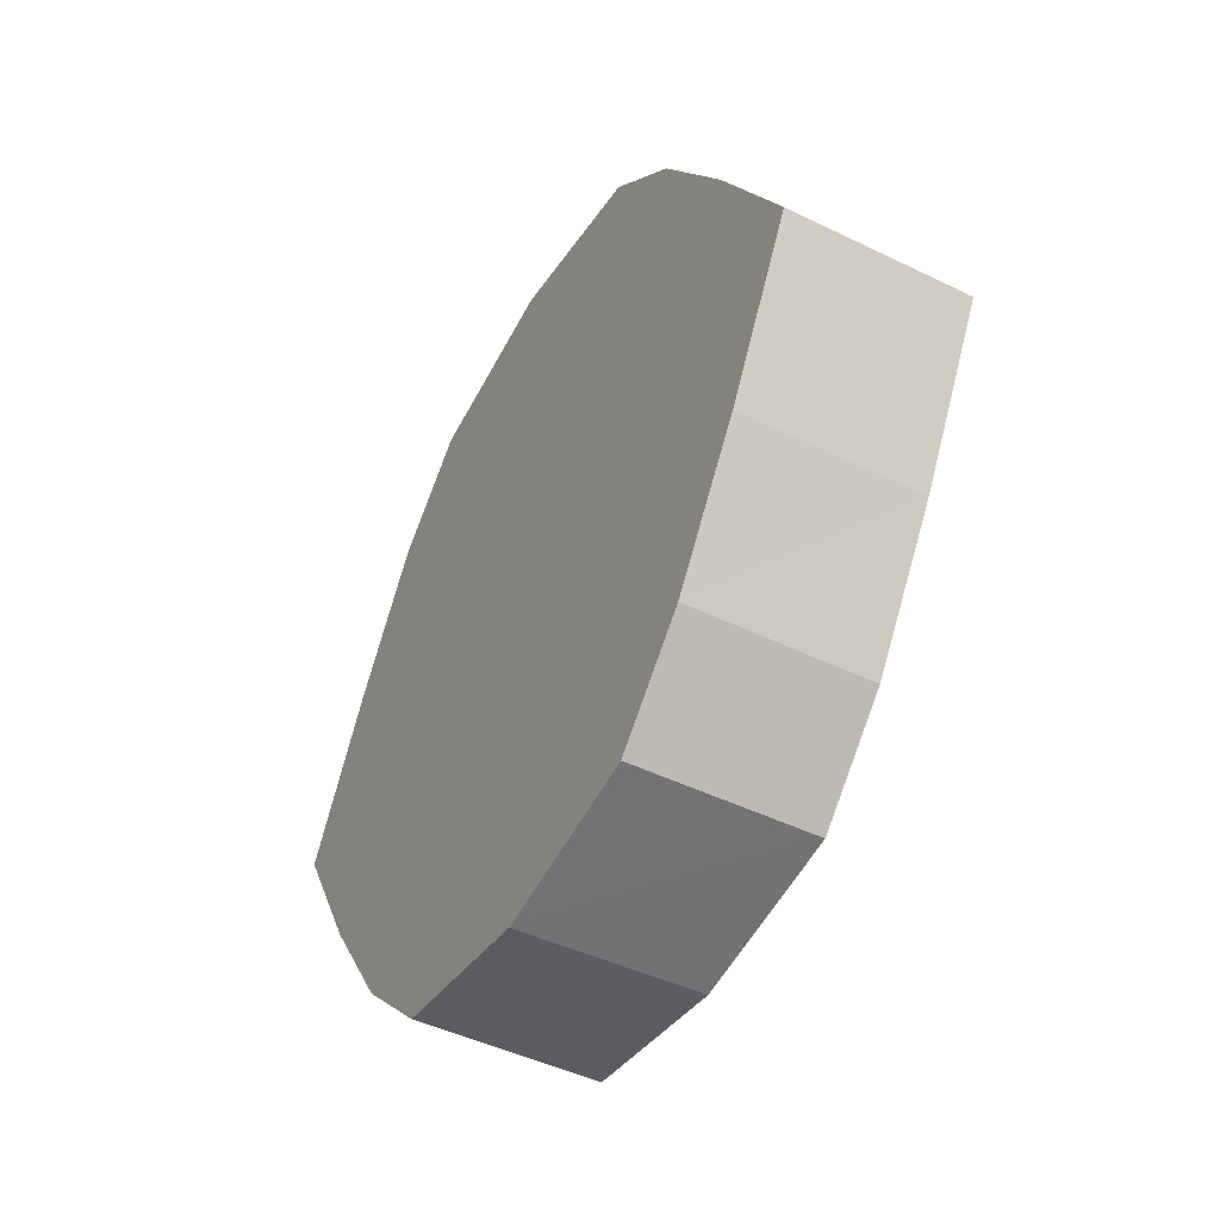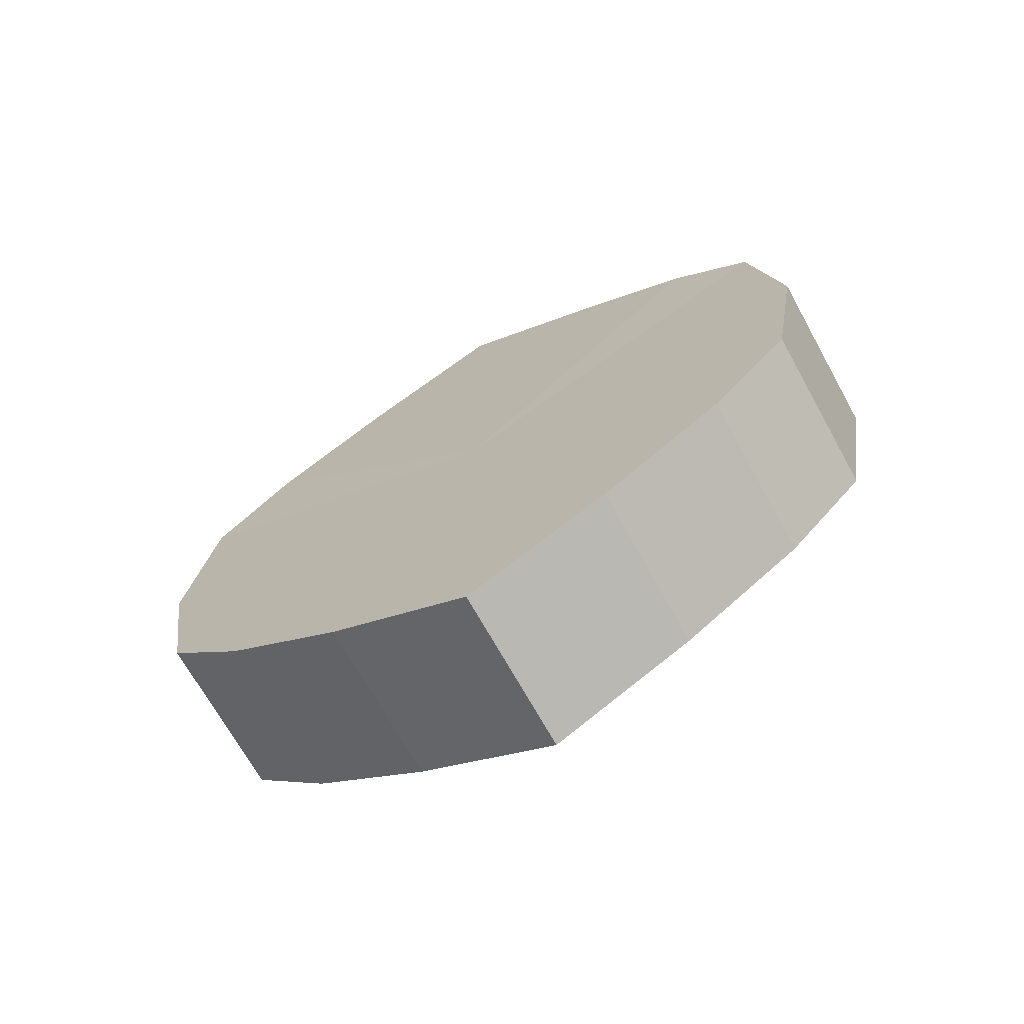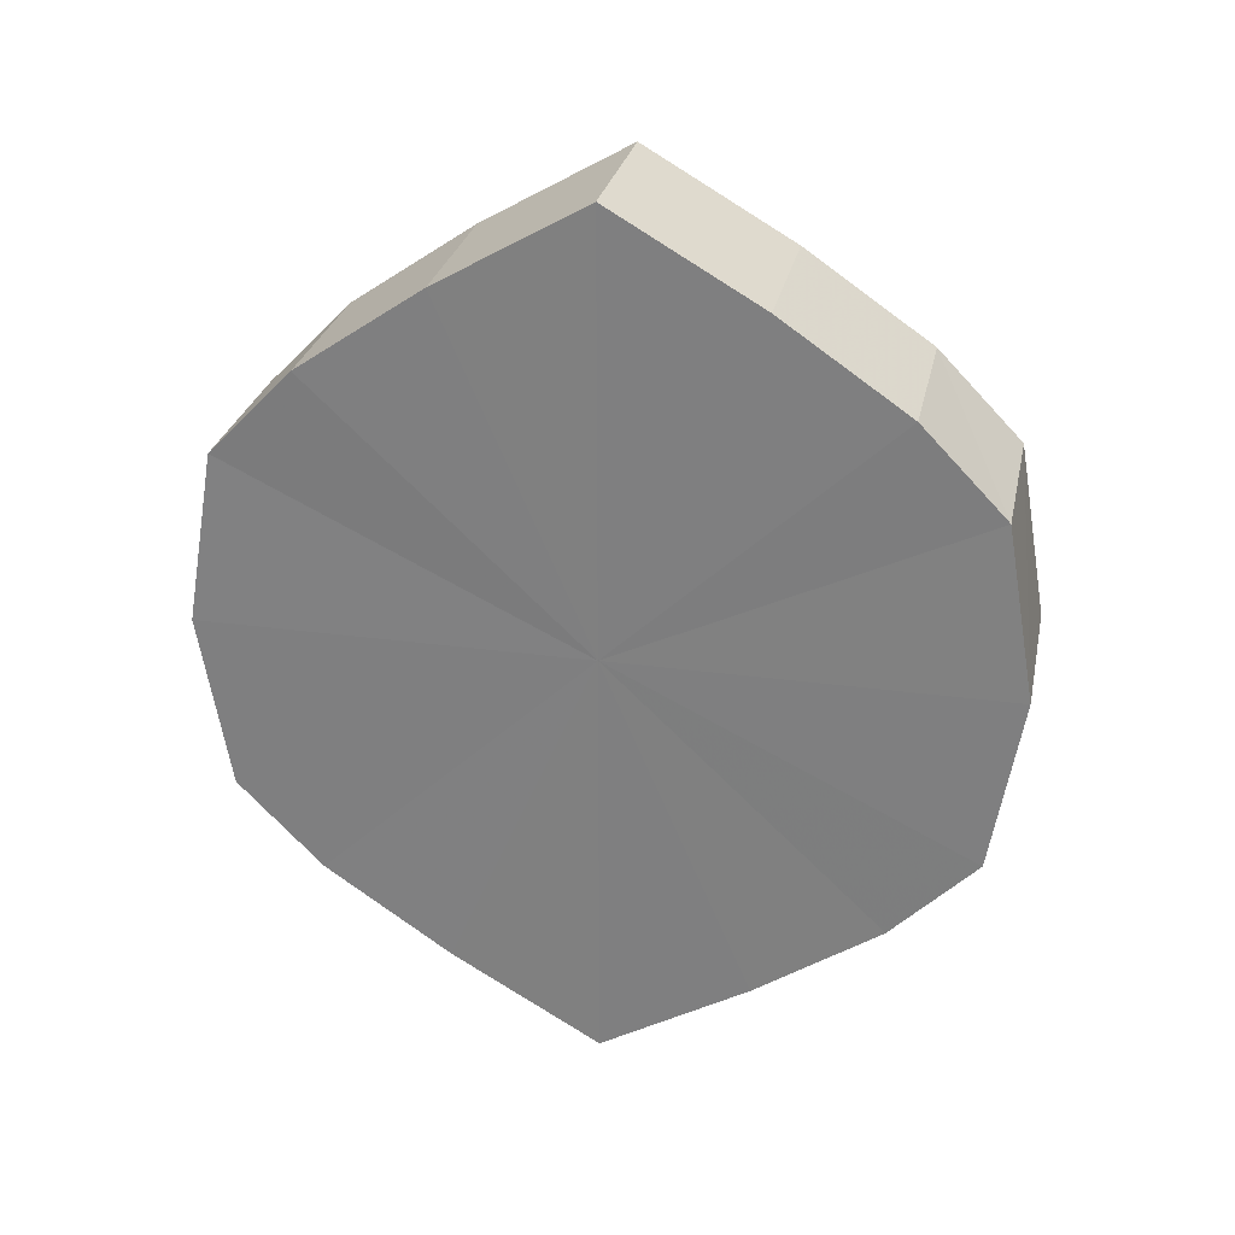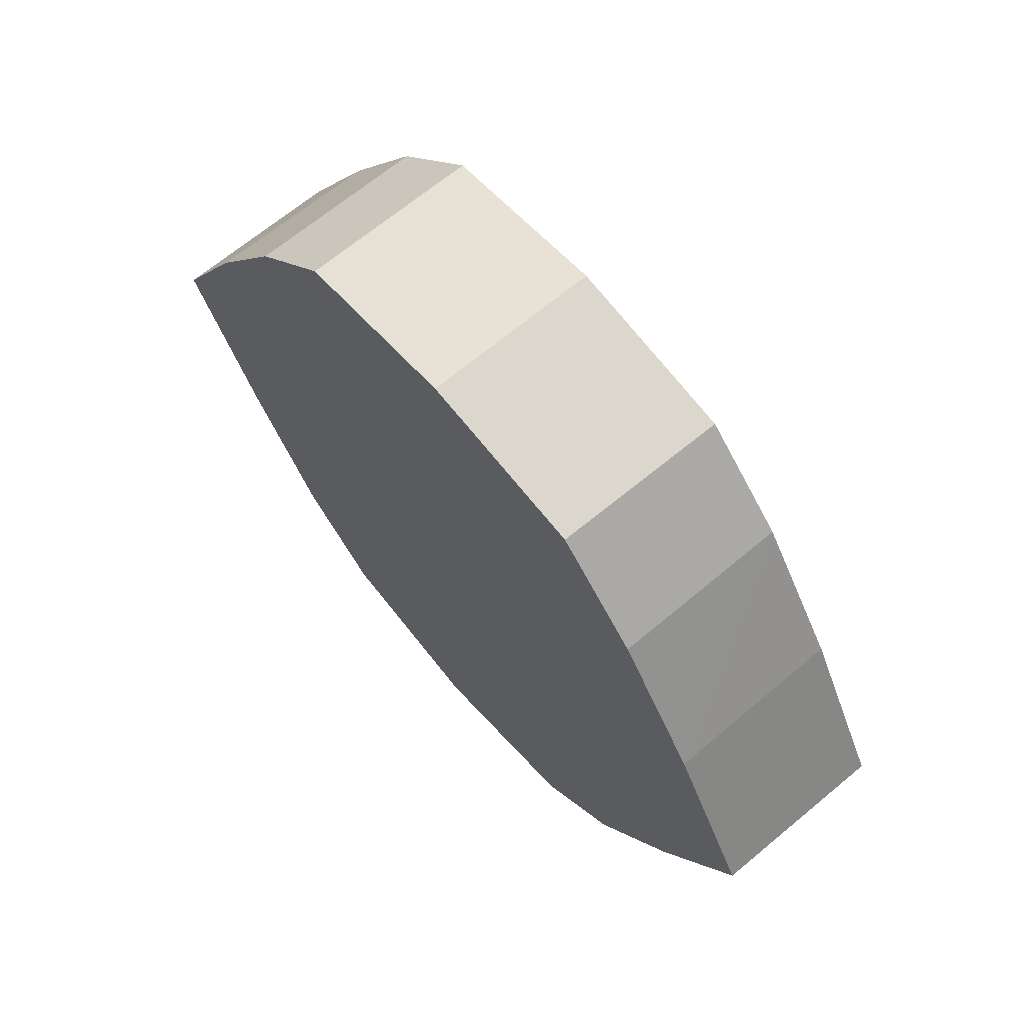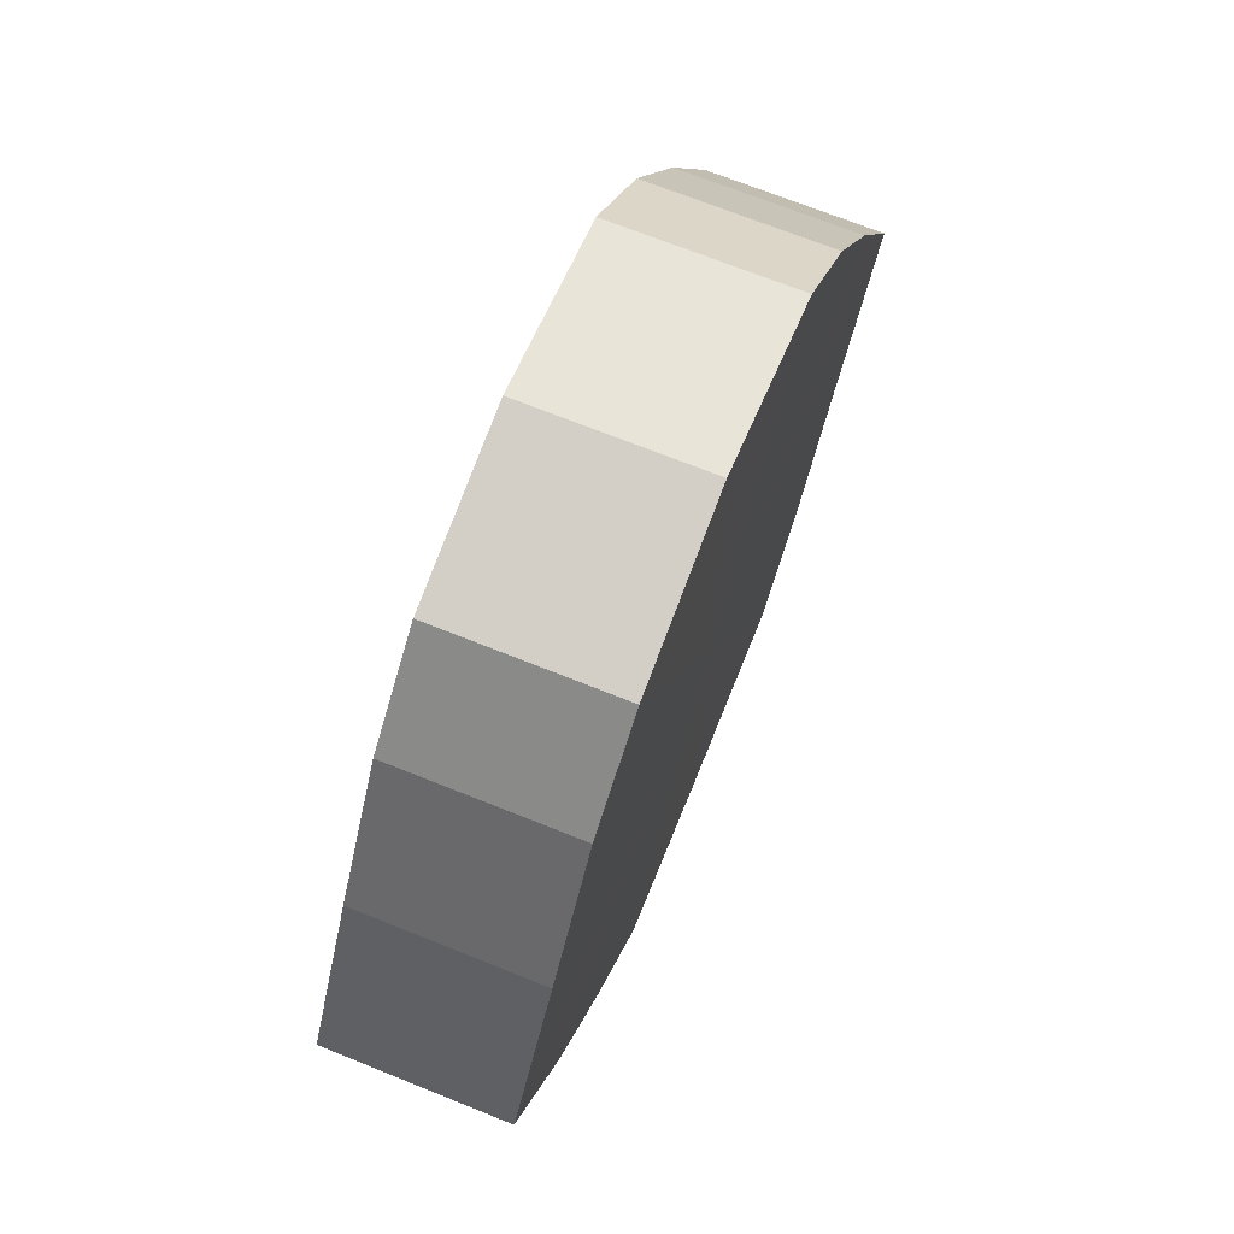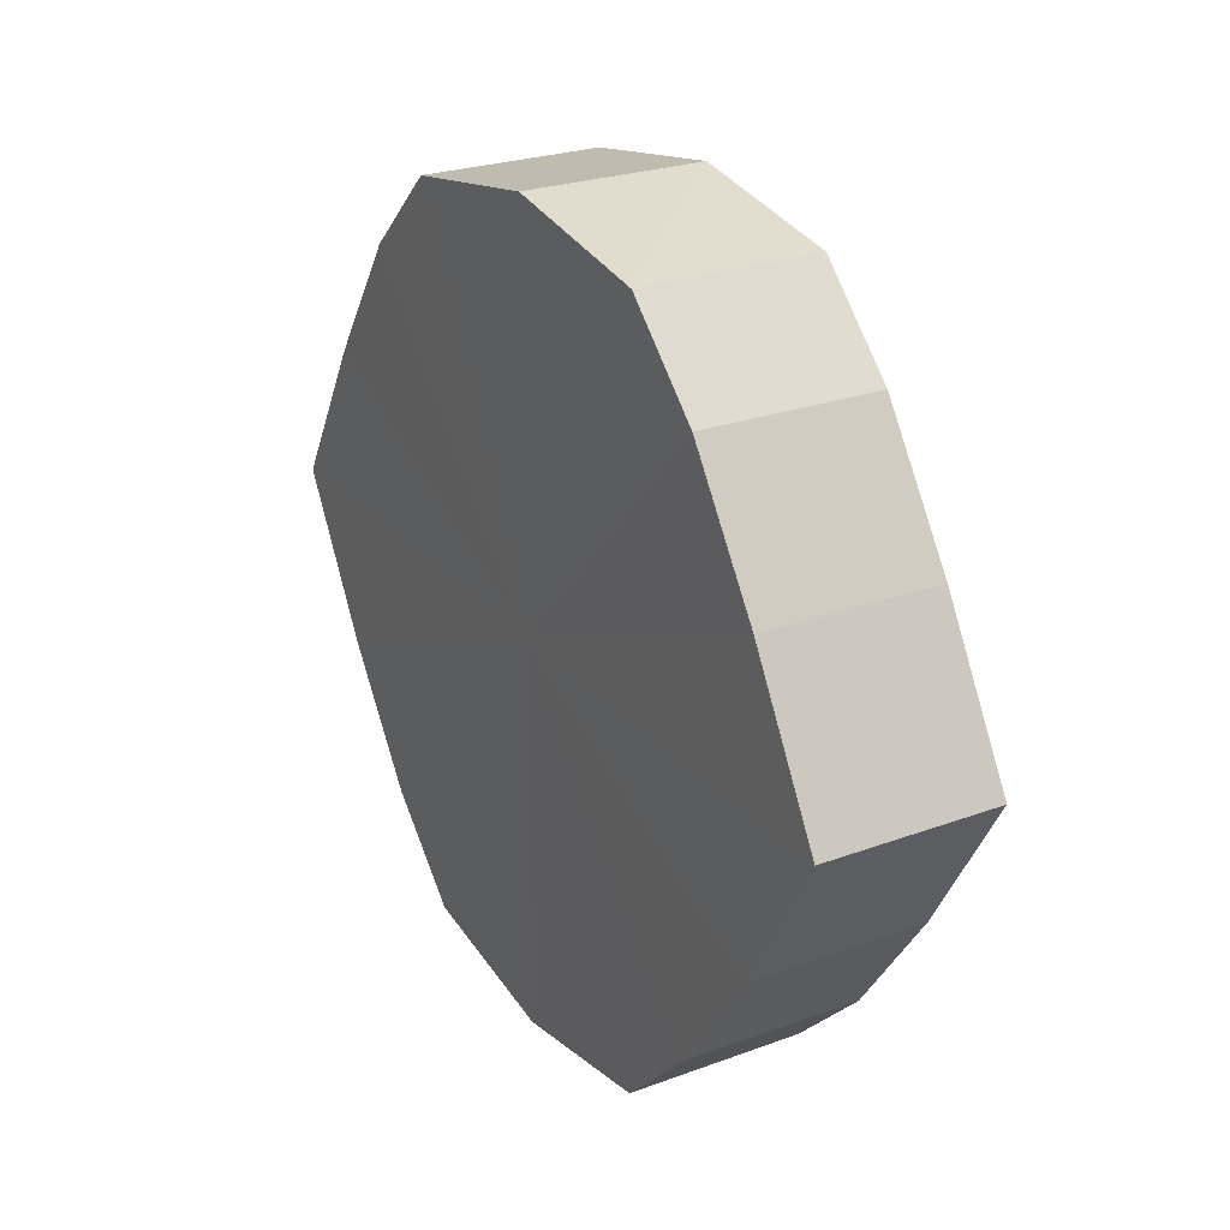
<metadata>
{"format":"obj","ext":"obj","renderer":"f3d","projection":"perspective","resolution":1024,"background":"white","views":[{"elev":-46.3,"azim":151.3,"up":"+Z"},{"elev":-69.9,"azim":118.7,"up":"+Y"},{"elev":27.9,"azim":101.8,"up":"+Y"},{"elev":66.0,"azim":139.8,"up":"+Z"},{"elev":70.5,"azim":-158.0,"up":"+Z"},{"elev":25.5,"azim":-30.4,"up":"+Z"}]}
</metadata>
<code>
o 988
v 2176 1876 7.769
v 2176 1876 7.773
v 2176 1876 7.769
v 2176 1876 7.783
v 2176 1876 7.773
v 2176 1876 7.773
v 2176 1876 7.773
v 2176 1876 7.797
v 2176 1876 7.783
v 2176 1876 7.783
v 2176 1876 7.783
v 2176 1876 7.814
v 2176 1876 7.797
v 2176 1876 7.797
v 2176 1876 7.797
v 2176 1876 7.832
v 2176 1876 7.814
v 2176 1876 7.814
v 2176 1876 7.814
v 2176 1876 7.846
v 2176 1876 7.832
v 2176 1876 7.832
v 2176 1876 7.832
v 2176 1876 7.856
v 2176 1876 7.846
v 2176 1876 7.846
v 2176 1876 7.846
v 2176 1876 7.859
v 2176 1876 7.856
v 2176 1876 7.856
v 2176 1876 7.856
v 2176 1876 7.859
v 2176 1876 7.769
v 2176 1876 7.773
v 2176 1876 7.773
v 2176 1876 7.783
v 2176 1876 7.783
v 2176 1876 7.773
v 2176 1876 7.769
v 2176 1876 7.783
v 2176 1876 7.773
v 2176 1876 7.797
v 2176 1876 7.797
v 2176 1876 7.797
v 2176 1876 7.783
v 2176 1876 7.814
v 2176 1876 7.797
v 2176 1876 7.814
v 2176 1876 7.814
v 2176 1876 7.832
v 2176 1876 7.814
v 2176 1876 7.846
v 2176 1876 7.832
v 2176 1876 7.832
v 2176 1876 7.832
v 2176 1876 7.856
v 2176 1876 7.846
v 2176 1876 7.859
v 2176 1876 7.856
v 2176 1876 7.846
v 2176 1876 7.846
v 2176 1876 7.856
v 2176 1876 7.859
v 2176 1876 7.856
v 2176 1876 7.814
v 2176 1876 7.773
v 2176 1876 7.769
v 2176 1876 7.783
v 2176 1876 7.773
v 2176 1876 7.797
v 2176 1876 7.783
v 2176 1876 7.814
v 2176 1876 7.797
v 2176 1876 7.832
v 2176 1876 7.814
v 2176 1876 7.846
v 2176 1876 7.832
v 2176 1876 7.856
v 2176 1876 7.846
v 2176 1876 7.859
v 2176 1876 7.856
v 2176 1876 7.814
v 2176 1876 7.769
v 2176 1876 7.773
v 2176 1876 7.773
v 2176 1876 7.783
v 2176 1876 7.783
v 2176 1876 7.797
v 2176 1876 7.797
v 2176 1876 7.814
v 2176 1876 7.814
v 2176 1876 7.832
v 2176 1876 7.832
v 2176 1876 7.846
v 2176 1876 7.846
v 2176 1876 7.856
v 2176 1876 7.856
v 2176 1876 7.859
f 1 2 3
f 2 4 5
f 6 1 7
f 4 8 9
f 10 6 11
f 8 12 13
f 14 10 15
f 12 16 17
f 18 14 19
f 16 20 21
f 22 18 23
f 20 24 25
f 26 22 27
f 24 28 29
f 30 26 31
f 28 30 32
f 33 34 35
f 35 36 37
f 38 39 33
f 40 41 38
f 37 42 43
f 44 45 40
f 46 47 44
f 43 48 49
f 50 51 46
f 52 53 50
f 49 54 55
f 56 57 52
f 58 59 56
f 55 60 61
f 62 63 58
f 61 64 62
f 65 66 67
f 65 68 66
f 65 67 69
f 65 70 68
f 65 69 71
f 65 72 70
f 65 71 73
f 65 74 72
f 65 73 75
f 65 76 74
f 65 75 77
f 65 78 76
f 65 77 79
f 65 80 78
f 65 79 81
f 65 81 80
f 82 83 84
f 82 85 83
f 82 84 86
f 82 87 85
f 82 86 88
f 82 89 87
f 82 88 90
f 82 91 89
f 82 90 92
f 82 93 91
f 82 92 94
f 82 95 93
f 82 94 96
f 82 97 95
f 82 96 98
f 82 98 97

</code>
